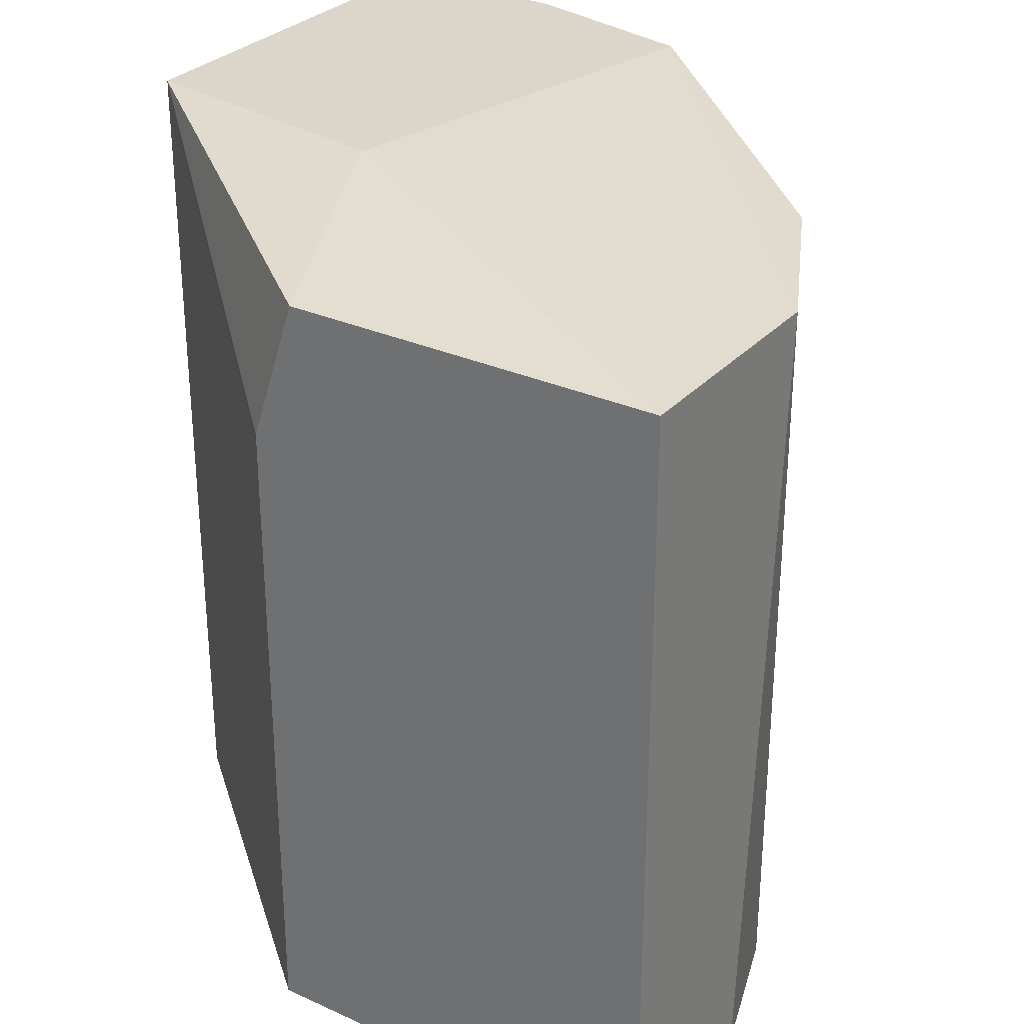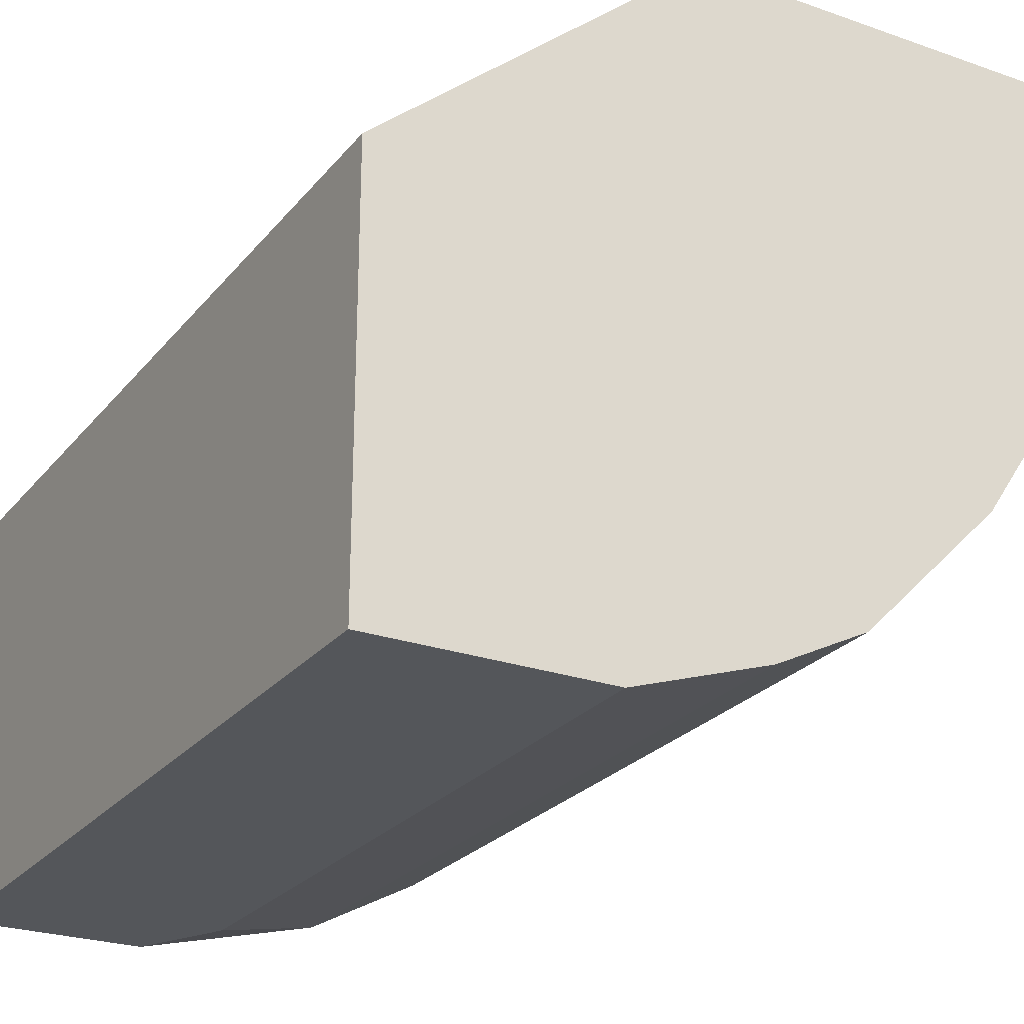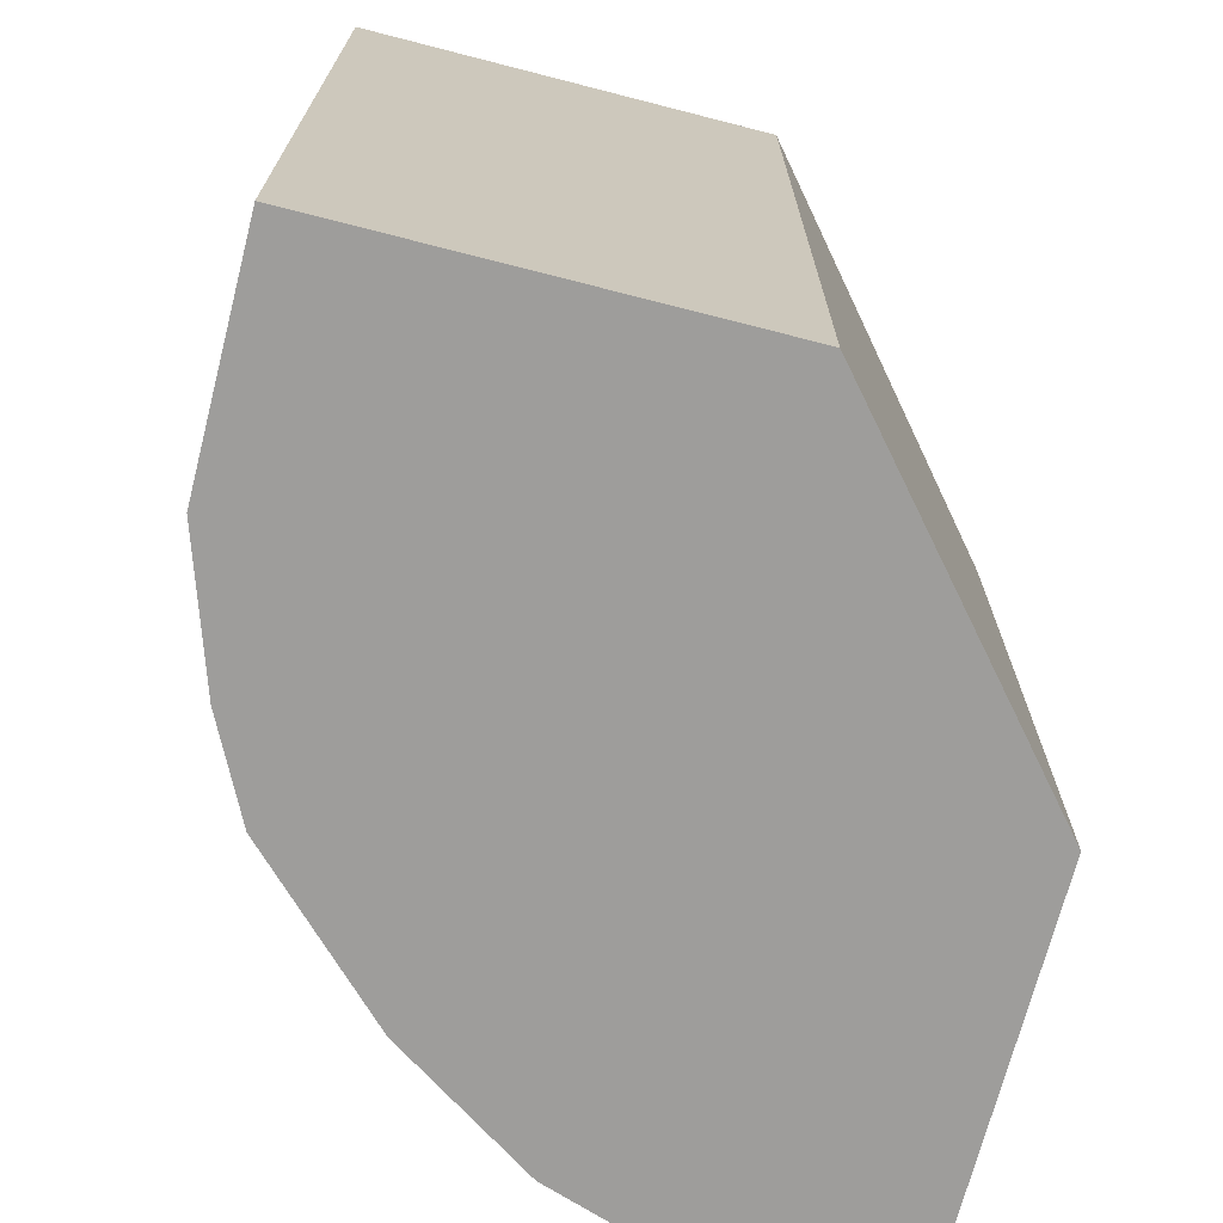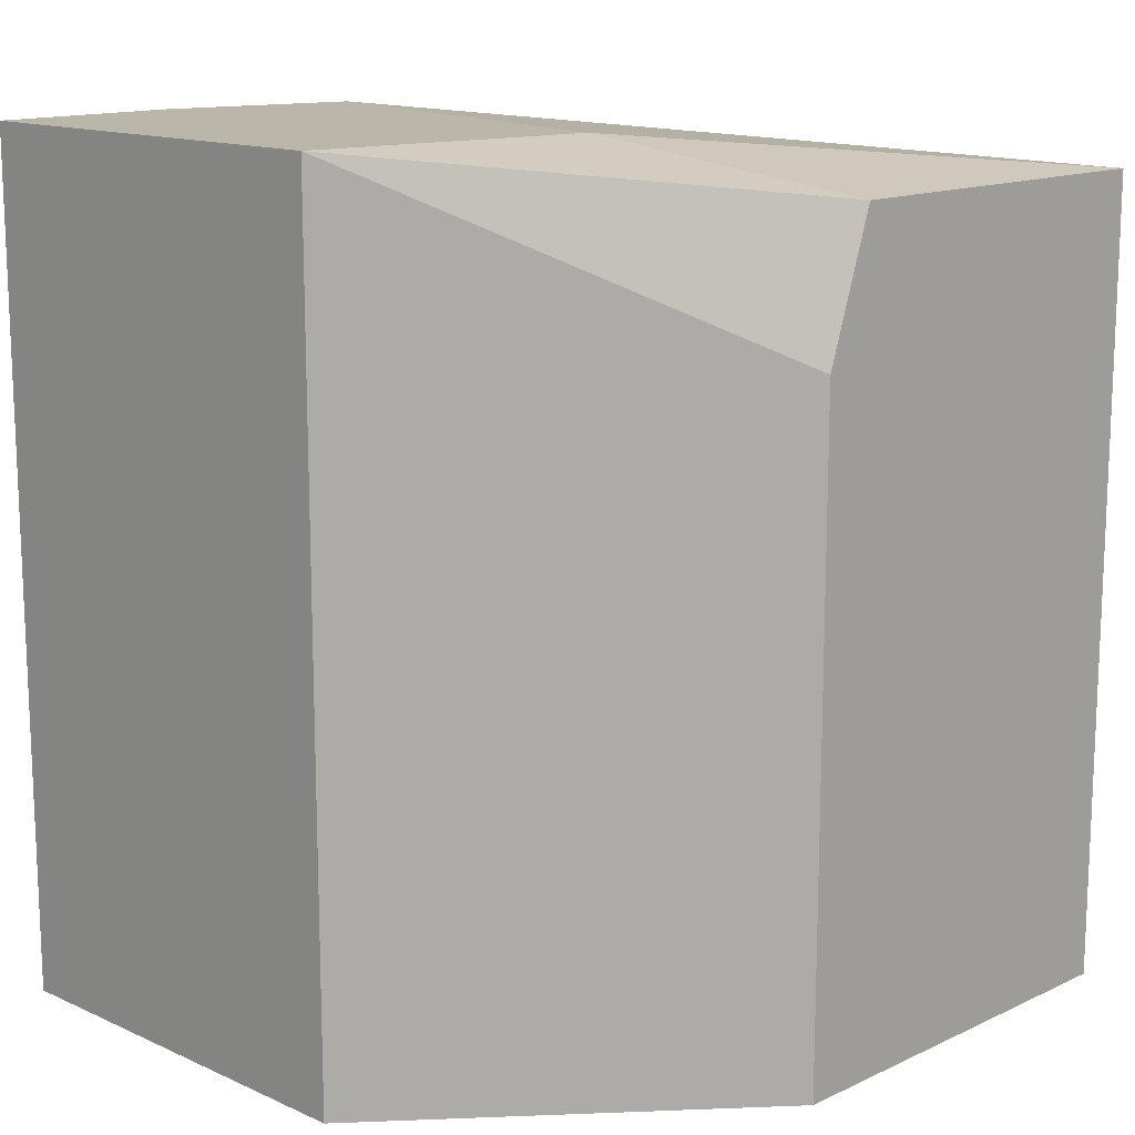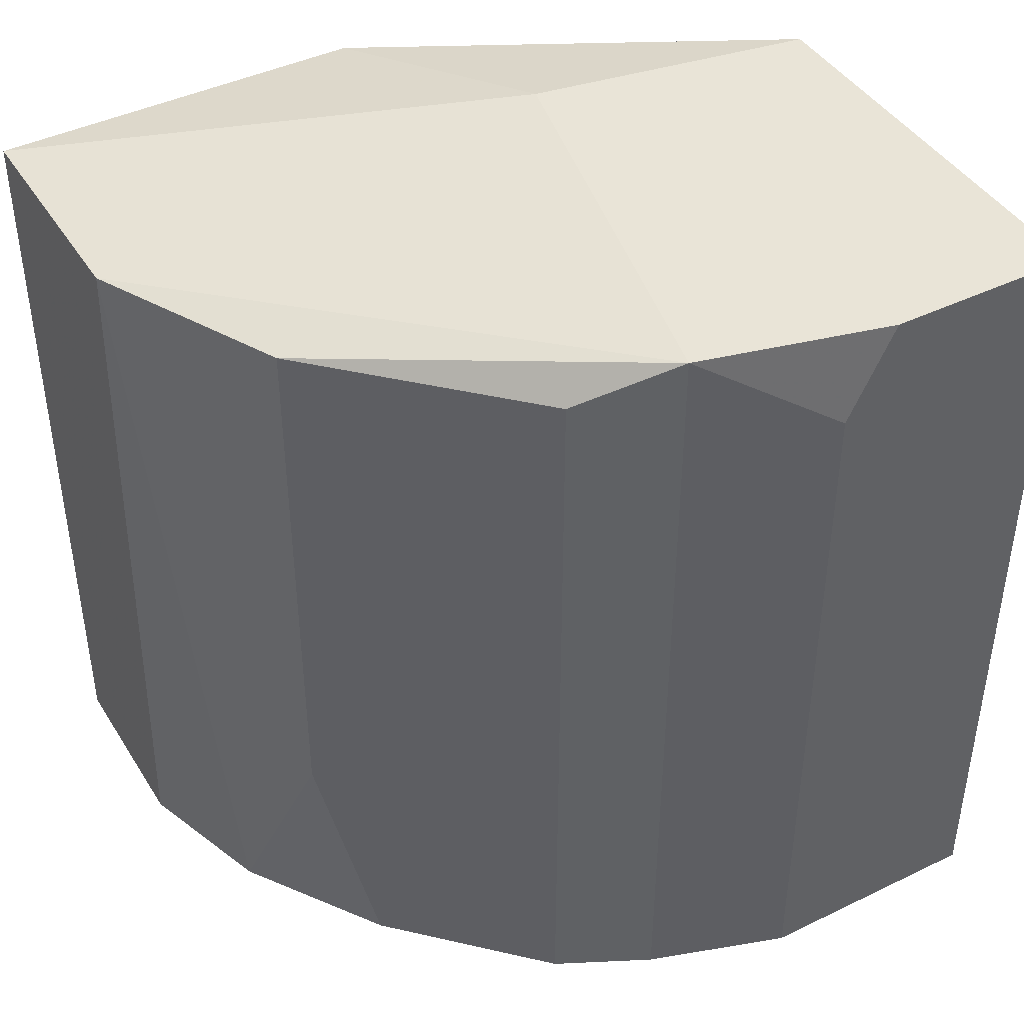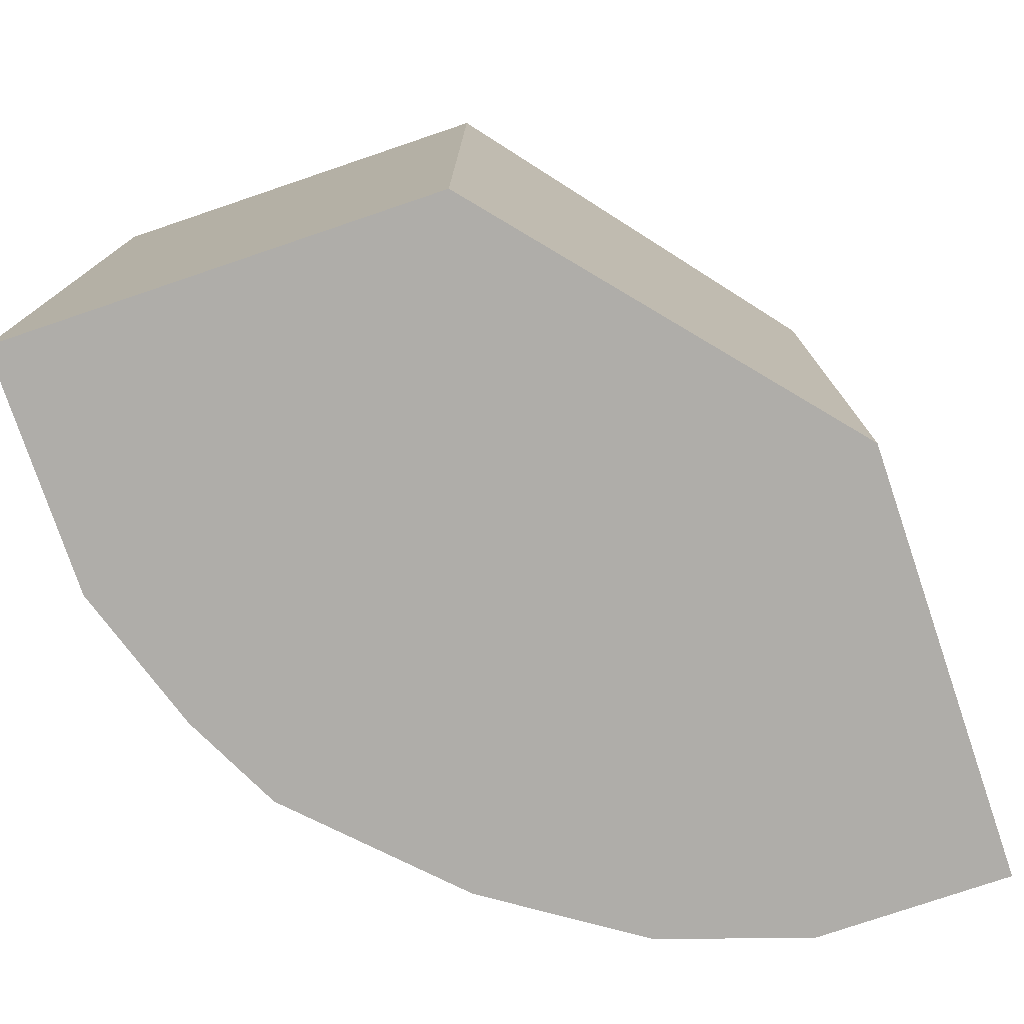
<metadata>
{"format":"obj","ext":"obj","renderer":"f3d","projection":"perspective","resolution":1024,"background":"white","views":[{"elev":29.8,"azim":-146.5,"up":"+Z"},{"elev":-25.1,"azim":150.4,"up":"+Y"},{"elev":-70.6,"azim":75.6,"up":"+Z"},{"elev":14.0,"azim":134.5,"up":"+Z"},{"elev":43.1,"azim":-29.8,"up":"+Z"},{"elev":-77.2,"azim":108.7,"up":"+Z"}]}
</metadata>
<code>
v -0.01269 -0.007619 0.04335
v -0.01269 -0.007619 0.05396
v -0.003855 -0.01293 0.05485
v -0.01447 -0.004085 0.05396
v -0.01447 -0.003199 0.03893
v -0.01447 0.000339 0.03893
v -0.01447 0.000339 0.05396
v -0.009159 -0.01115 0.03893
v -0.009159 -0.01115 0.05396
v -0.00474 -0.01293 0.05308
v -0.00474 -0.01293 0.03893
v -0.007392 0.000339 0.05396
v -0.007392 -0.01204 0.03893
v -0.007392 -0.01204 0.05485
v -0.005623 -0.004085 0.05485
v -0.01358 -0.005852 0.03893
v -0.000318 -0.01293 0.03893
v -0.000318 -0.01293 0.05485
v -0.000318 -0.004968 0.03893
v -0.000318 -0.004968 0.05485
v -0.006508 0.000339 0.05131
v -0.006508 0.000339 0.03893
v -0.01181 -0.008502 0.03893
f 8 9 23
f 20 18 19
f 20 19 22
f 19 16 22
f 16 19 17
f 19 18 17
f 7 22 6
f 22 16 6
f 16 17 13
f 22 7 12
f 7 6 4
f 18 20 3
f 17 18 3
f 4 16 1
f 9 13 14
f 7 4 14
f 3 20 14
f 13 17 11
f 17 3 11
f 14 13 11
f 4 1 2
f 9 14 2
f 14 4 2
f 16 13 8
f 13 9 8
f 20 22 21
f 12 20 21
f 22 12 21
f 6 16 5
f 16 4 5
f 4 6 5
f 20 12 15
f 12 7 15
f 14 20 15
f 7 14 15
f 3 14 10
f 11 3 10
f 14 11 10
f 1 16 23
f 9 2 23
f 2 1 23
f 16 8 23

</code>
